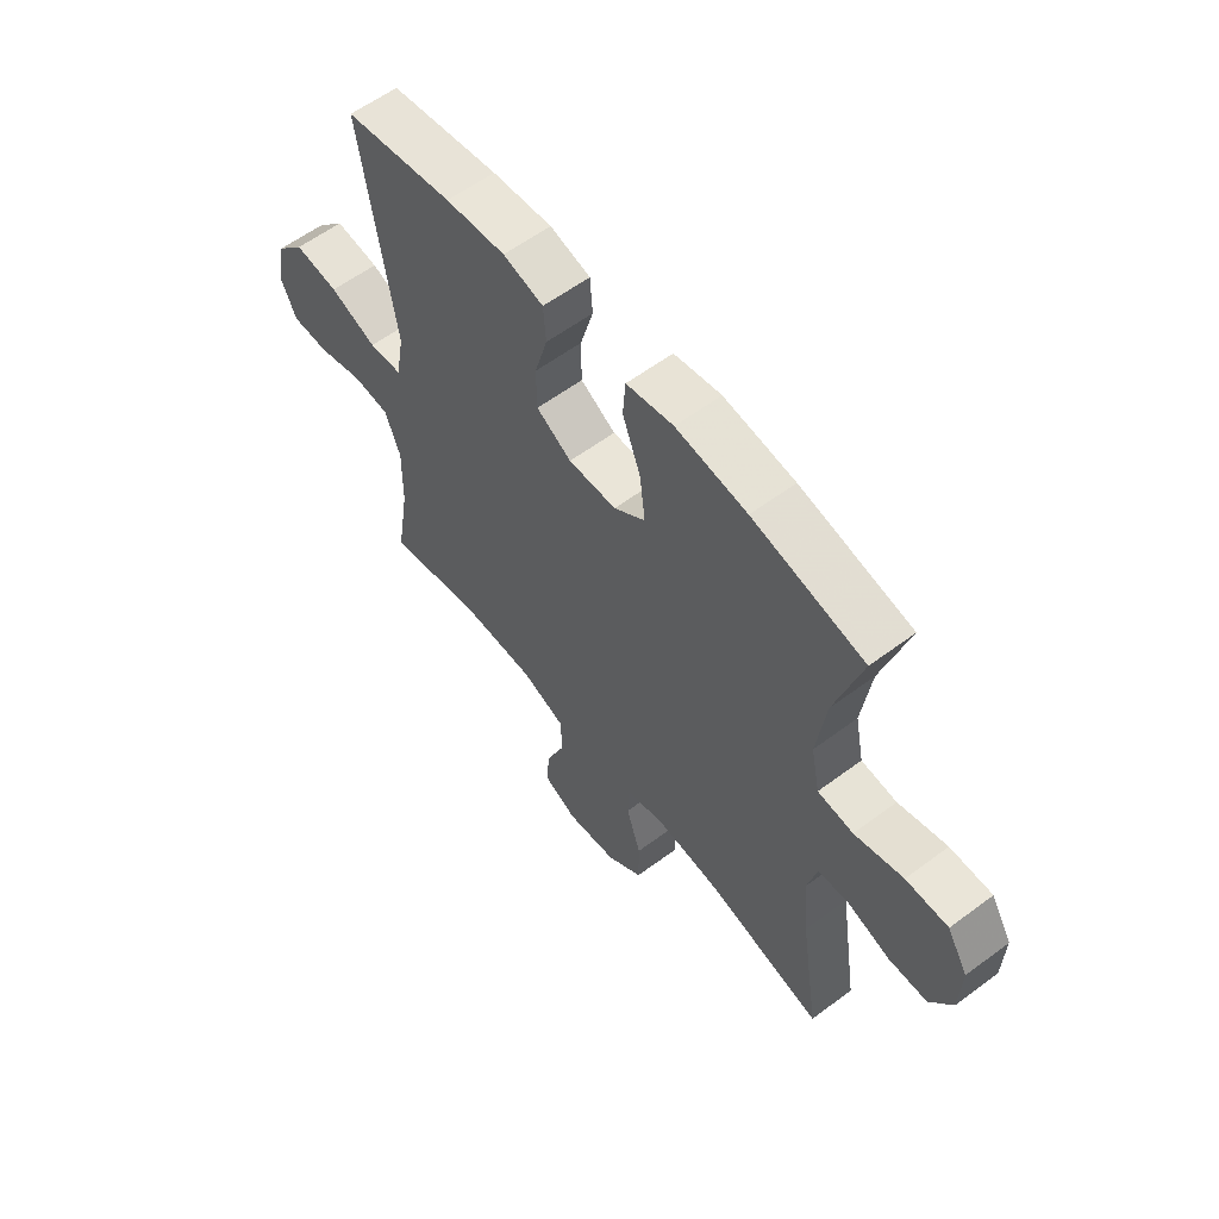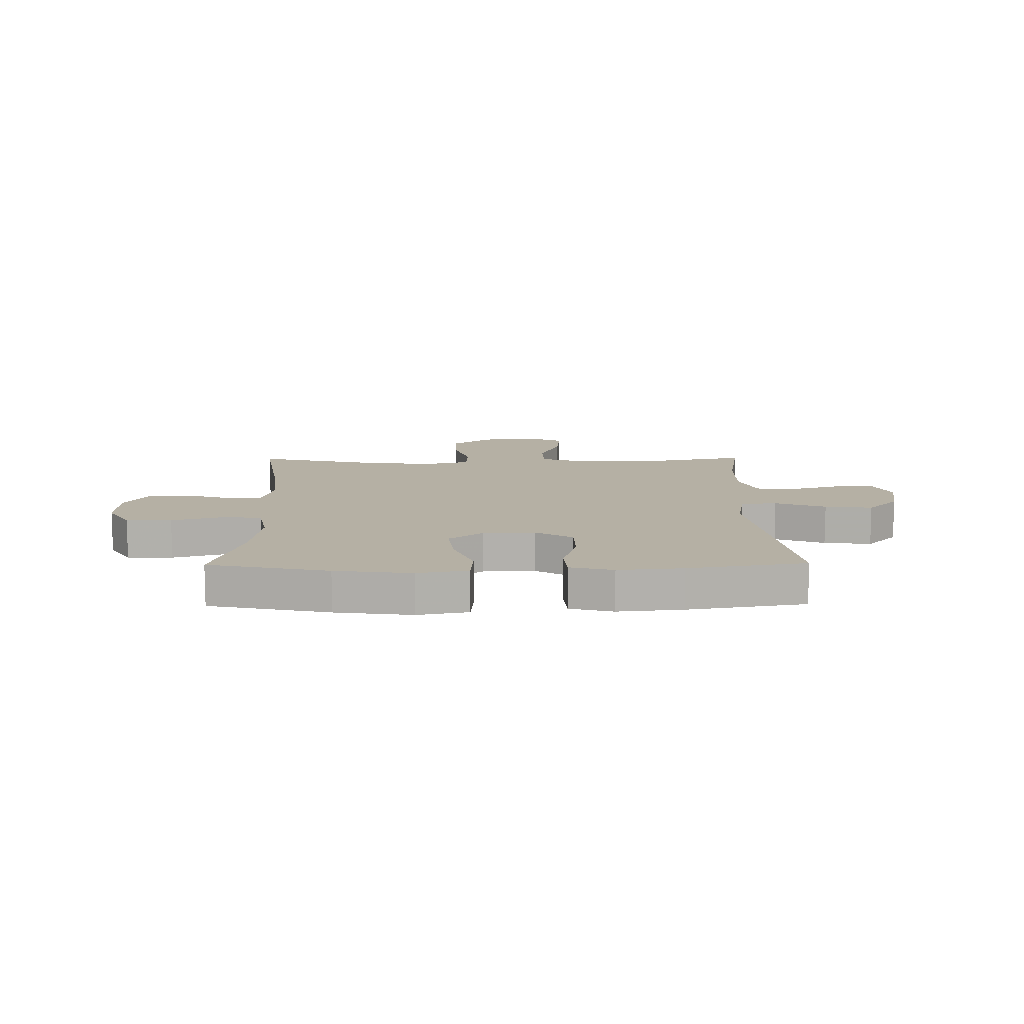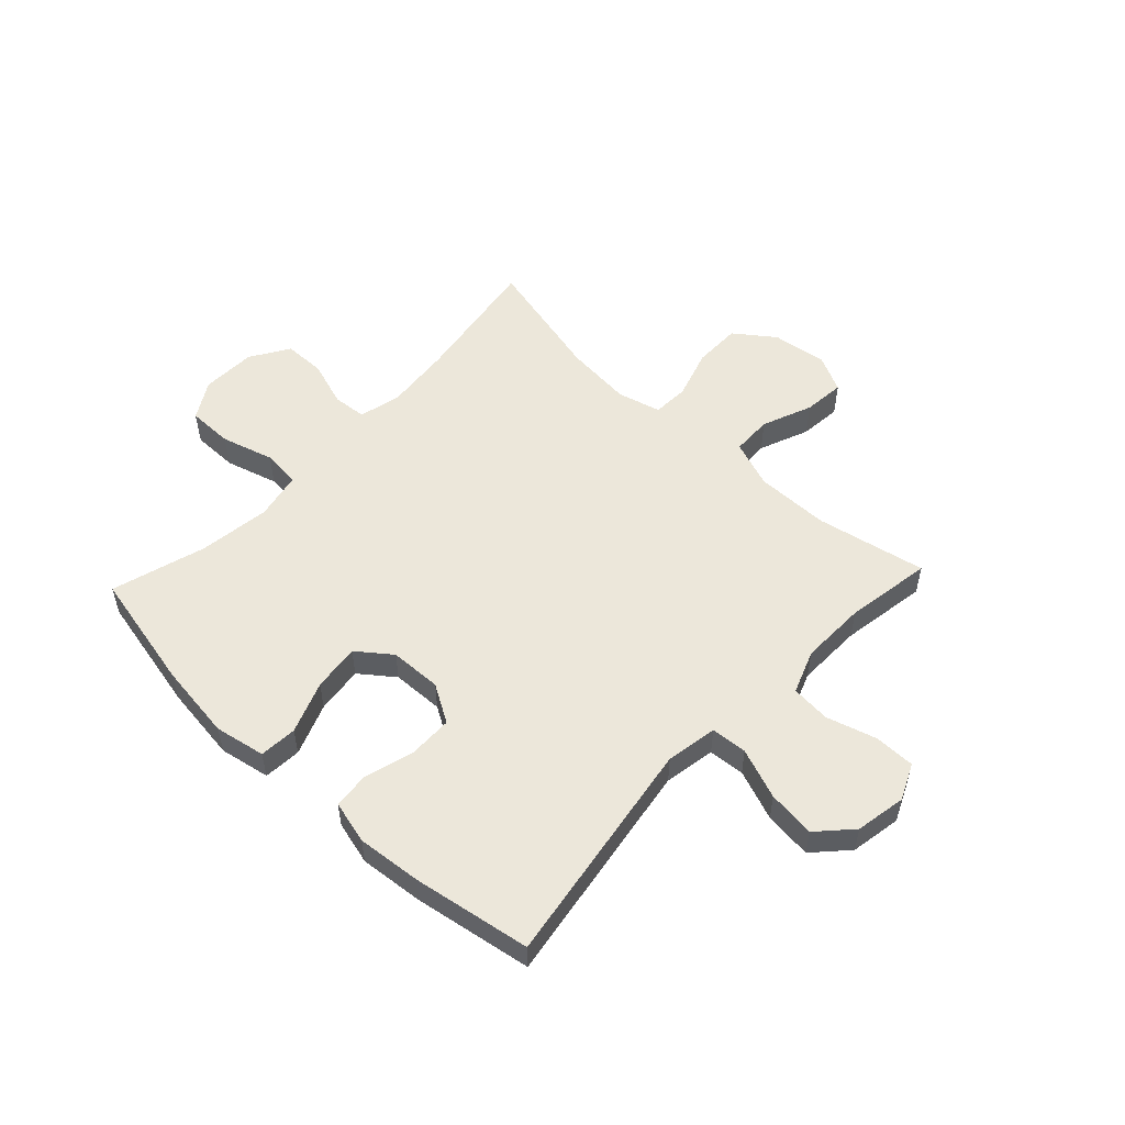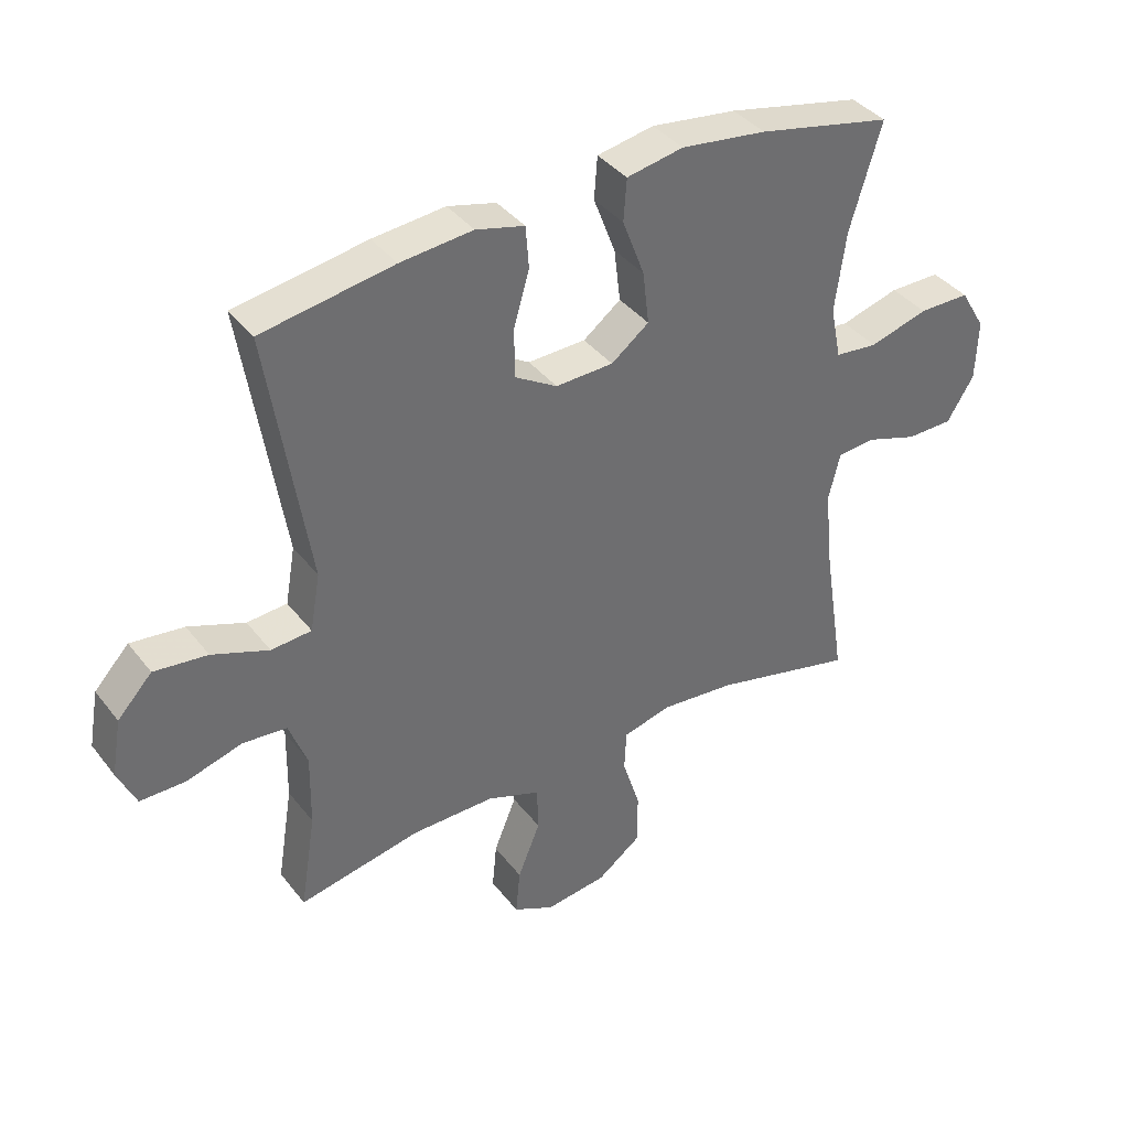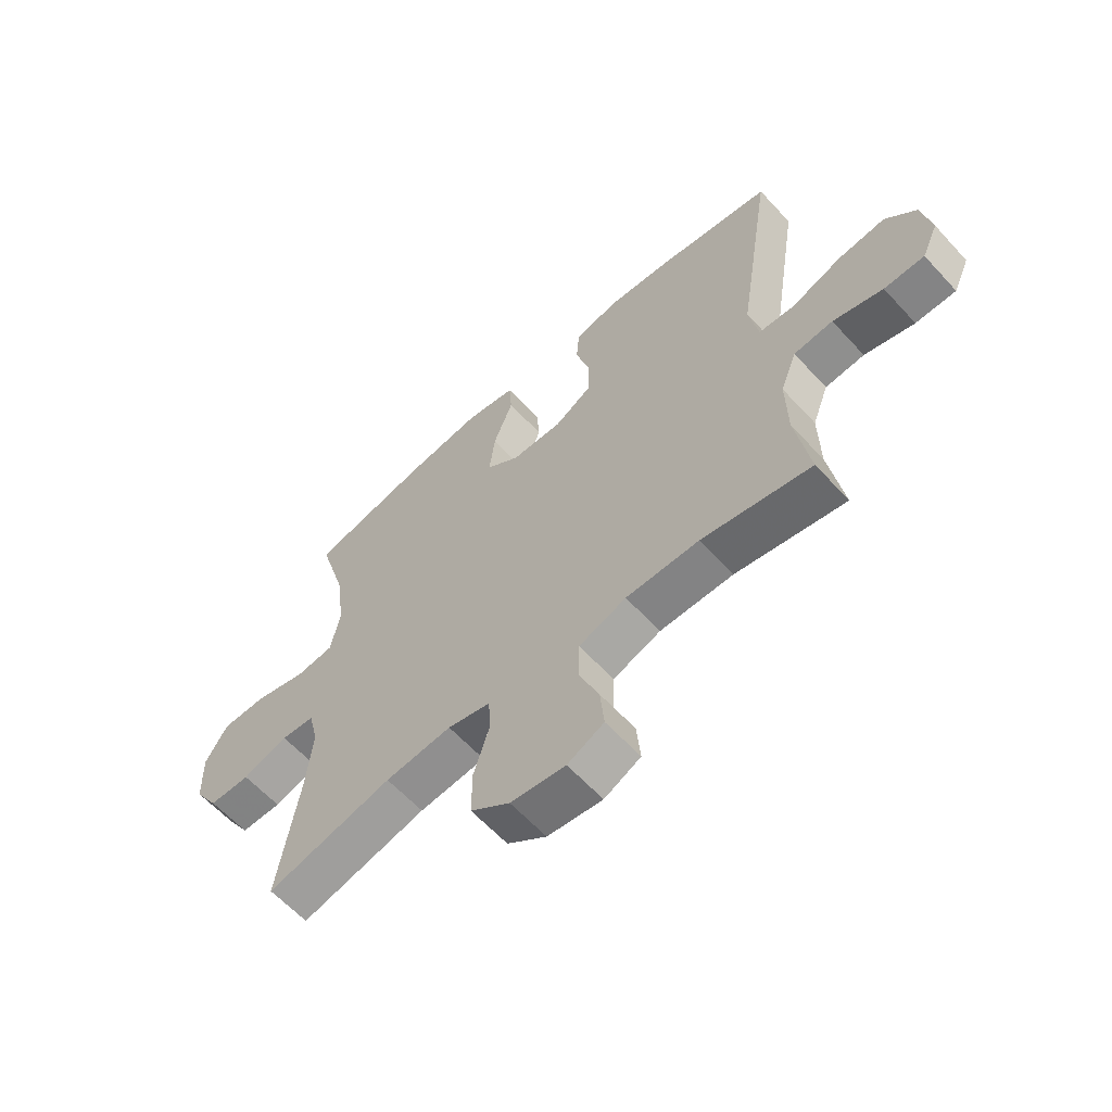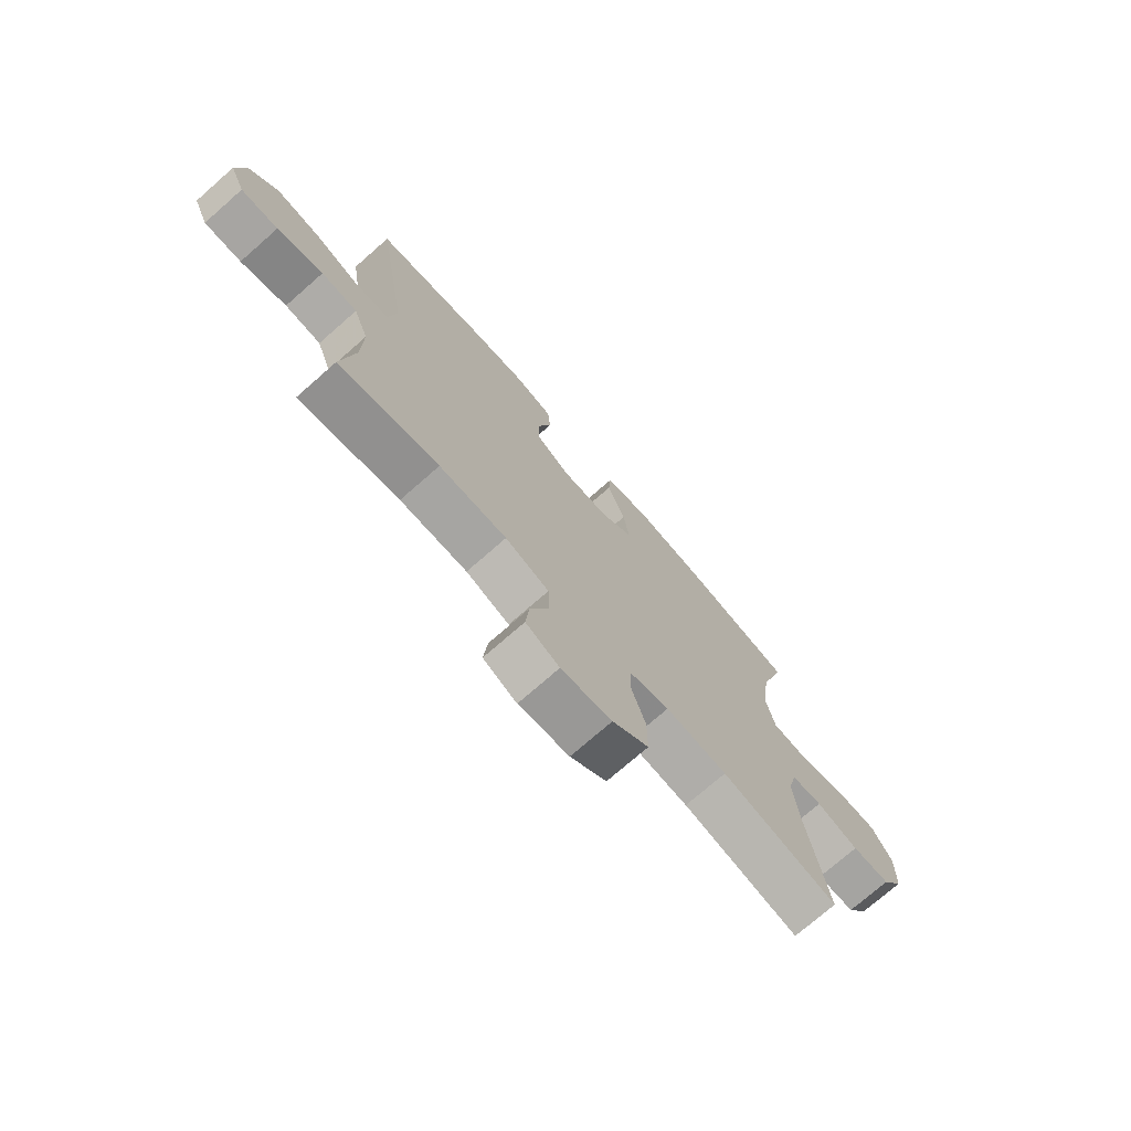
<metadata>
{"format":"obj","ext":"obj","renderer":"f3d","projection":"perspective","resolution":1024,"background":"white","views":[{"elev":59.1,"azim":-127.5,"up":"+Z"},{"elev":11.6,"azim":-0.7,"up":"+Y"},{"elev":53.8,"azim":43.2,"up":"+Y"},{"elev":38.5,"azim":146.6,"up":"+Z"},{"elev":-61.5,"azim":42.4,"up":"+Z"},{"elev":-73.9,"azim":131.3,"up":"+Z"}]}
</metadata>
<code>
v 0.5 0.07 0.5
v 0.436 0.07 0.093
v 0.452 0.07 0.002
v 0.516 0.07 -0.003
v 0.606 0.07 0.031
v 0.691 0.07 0.041
v 0.746 0.07 -0.018
v 0.762 0.07 -0.108
v 0.733 0.07 -0.172
v 0.661 0.07 -0.172
v 0.572 0.07 -0.146
v 0.502 0.07 -0.152
v 0.473 0.07 -0.229
v 0.475 0.07 -0.346
v 0.5 0.07 -0.5
v 0.305 0.07 -0.461
v 0.174 0.07 -0.46
v 0.089 0.07 -0.491
v 0.087 0.07 -0.563
v 0.123 0.07 -0.652
v 0.13 0.07 -0.726
v 0.065 0.07 -0.758
v -0.033 0.07 -0.745
v -0.103 0.07 -0.693
v -0.103 0.07 -0.609
v -0.075 0.07 -0.52
v -0.078 0.07 -0.455
v -0.155 0.07 -0.435
v -0.274 0.07 -0.446
v -0.5 0.07 -0.5
v -0.463 0.07 -0.262
v -0.452 0.07 -0.146
v -0.47 0.07 -0.071
v -0.53 0.07 -0.066
v -0.612 0.07 -0.093
v -0.686 0.07 -0.092
v -0.729 0.07 -0.023
v -0.732 0.07 0.074
v -0.692 0.07 0.141
v -0.611 0.07 0.141
v -0.518 0.07 0.114
v -0.45 0.07 0.121
v -0.433 0.07 0.205
v -0.45 0.07 0.332
v -0.5 0.07 0.5
v -0.287 0.07 0.546
v -0.151 0.07 0.564
v -0.061 0.07 0.547
v -0.056 0.07 0.48
v -0.091 0.07 0.388
v -0.101 0.07 0.304
v -0.041 0.07 0.258
v 0.051 0.07 0.255
v 0.118 0.07 0.295
v 0.119 0.07 0.373
v 0.094 0.07 0.46
v 0.099 0.07 0.526
v 0.176 0.07 0.546
v 0.291 0.07 0.535
v 0.5 0 0.5
v 0.436 0 0.093
v 0.452 0 0.002
v 0.516 0 -0.003
v 0.606 0 0.031
v 0.691 0 0.041
v 0.746 0 -0.018
v 0.762 0 -0.108
v 0.733 0 -0.172
v 0.661 0 -0.172
v 0.572 0 -0.146
v 0.502 0 -0.152
v 0.473 0 -0.229
v 0.475 0 -0.346
v 0.5 0 -0.5
v 0.305 0 -0.461
v 0.174 0 -0.46
v 0.089 0 -0.491
v 0.087 0 -0.563
v 0.123 0 -0.652
v 0.13 0 -0.726
v 0.065 0 -0.758
v -0.033 0 -0.745
v -0.103 0 -0.693
v -0.103 0 -0.609
v -0.075 0 -0.52
v -0.078 0 -0.455
v -0.155 0 -0.435
v -0.274 0 -0.446
v -0.5 0 -0.5
v -0.463 0 -0.262
v -0.452 0 -0.146
v -0.47 0 -0.071
v -0.53 0 -0.066
v -0.612 0 -0.093
v -0.686 0 -0.092
v -0.729 0 -0.023
v -0.732 0 0.074
v -0.692 0 0.141
v -0.611 0 0.141
v -0.518 0 0.114
v -0.45 0 0.121
v -0.433 0 0.205
v -0.45 0 0.332
v -0.5 0 0.5
v -0.287 0 0.546
v -0.151 0 0.564
v -0.061 0 0.547
v -0.056 0 0.48
v -0.091 0 0.388
v -0.101 0 0.304
v -0.041 0 0.258
v 0.051 0 0.255
v 0.118 0 0.295
v 0.119 0 0.373
v 0.094 0 0.46
v 0.099 0 0.526
v 0.176 0 0.546
v 0.291 0 0.535
f 58 59 1 2
f 55 56 57 58
f 54 55 58 2
f 53 54 2 3
f 52 53 3
f 47 48 49 50
f 47 50 51
f 44 45 46 47
f 43 44 47 51
f 42 43 51 52
f 38 39 40 41
f 38 41 42
f 37 38 42
f 34 35 36 37
f 33 34 37 42
f 32 33 42 52
f 29 30 31
f 28 29 31 32
f 27 28 32 52
f 23 24 25 26
f 19 20 21 22
f 18 19 22 23
f 14 15 16
f 13 14 16 17
f 12 13 17 18
f 8 9 10 11
f 8 11 12
f 7 8 12
f 4 5 6 7
f 4 7 12
f 3 4 12 18
f 27 52 3 18
f 18 23 26 27
f 61 60 118 117
f 117 116 115 114
f 61 117 114 113
f 62 61 113 112
f 62 112 111
f 109 108 107 106
f 110 109 106
f 106 105 104 103
f 110 106 103 102
f 111 110 102 101
f 100 99 98 97
f 101 100 97
f 101 97 96
f 96 95 94 93
f 101 96 93 92
f 111 101 92 91
f 90 89 88
f 91 90 88 87
f 111 91 87 86
f 85 84 83 82
f 81 80 79 78
f 82 81 78 77
f 75 74 73
f 76 75 73 72
f 77 76 72 71
f 70 69 68 67
f 71 70 67
f 71 67 66
f 66 65 64 63
f 71 66 63
f 77 71 63 62
f 77 62 111 86
f 86 85 82 77
f 1 60 61 2
f 2 61 62 3
f 3 62 63 4
f 4 63 64 5
f 5 64 65 6
f 6 65 66 7
f 7 66 67 8
f 8 67 68 9
f 9 68 69 10
f 10 69 70 11
f 11 70 71 12
f 12 71 72 13
f 13 72 73 14
f 14 73 74 15
f 15 74 75 16
f 16 75 76 17
f 17 76 77 18
f 18 77 78 19
f 19 78 79 20
f 20 79 80 21
f 21 80 81 22
f 22 81 82 23
f 23 82 83 24
f 24 83 84 25
f 25 84 85 26
f 26 85 86 27
f 27 86 87 28
f 28 87 88 29
f 29 88 89 30
f 30 89 90 31
f 31 90 91 32
f 32 91 92 33
f 33 92 93 34
f 34 93 94 35
f 35 94 95 36
f 36 95 96 37
f 37 96 97 38
f 38 97 98 39
f 39 98 99 40
f 40 99 100 41
f 41 100 101 42
f 42 101 102 43
f 43 102 103 44
f 44 103 104 45
f 45 104 105 46
f 46 105 106 47
f 47 106 107 48
f 48 107 108 49
f 49 108 109 50
f 50 109 110 51
f 51 110 111 52
f 52 111 112 53
f 53 112 113 54
f 54 113 114 55
f 55 114 115 56
f 56 115 116 57
f 57 116 117 58
f 58 117 118 59
f 59 118 60 1

</code>
